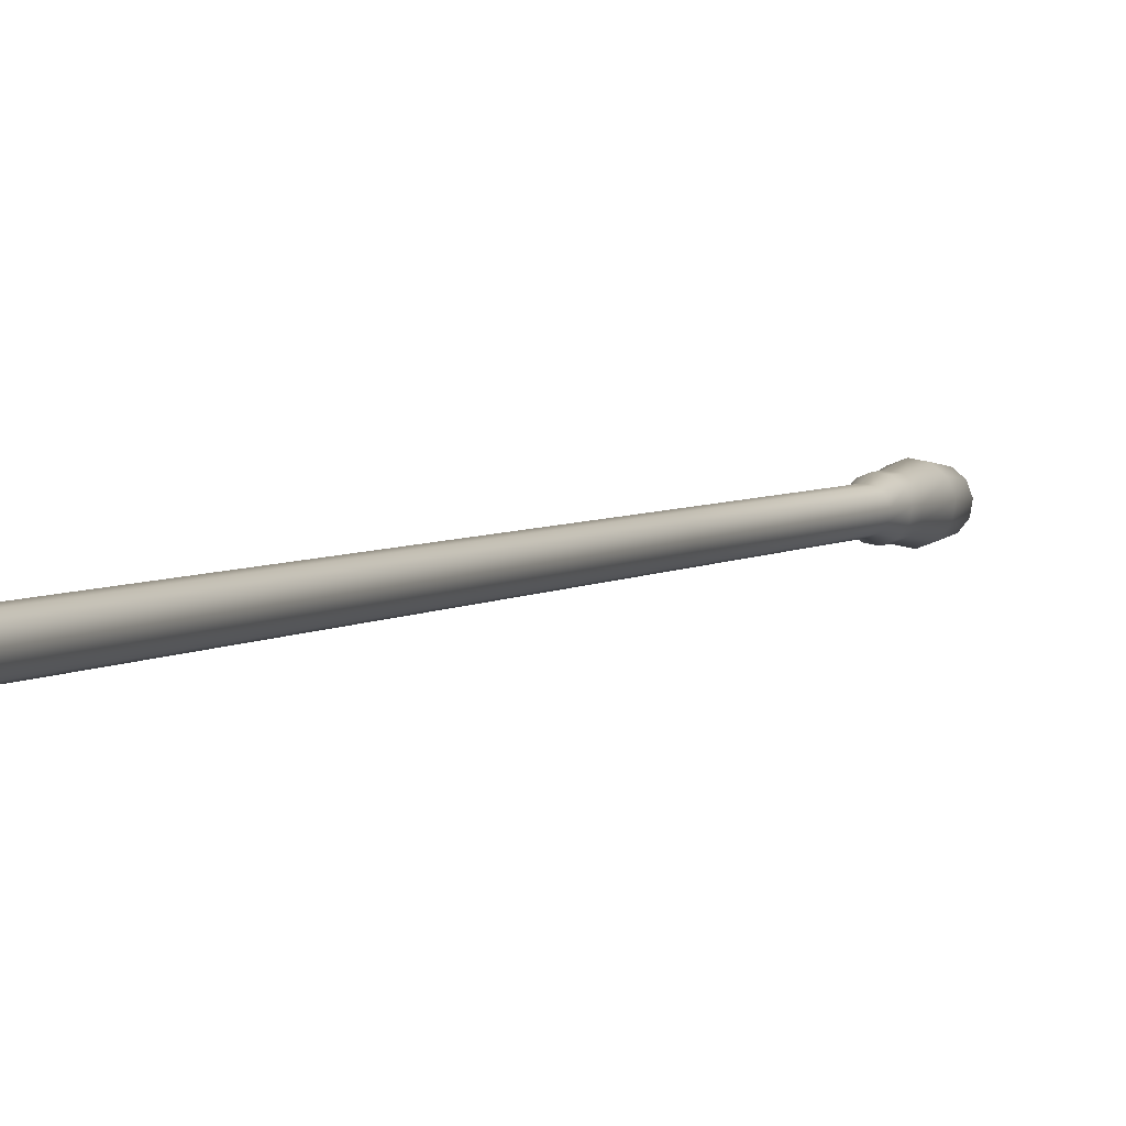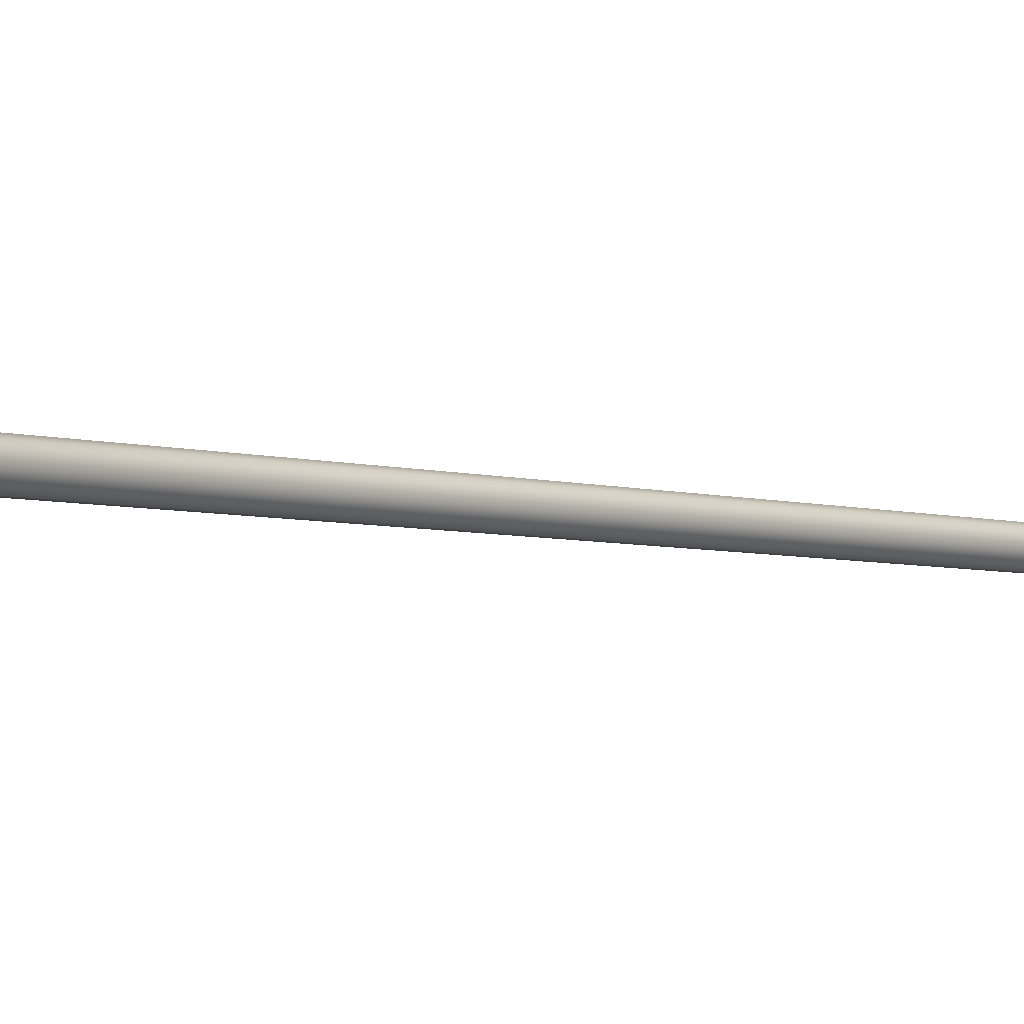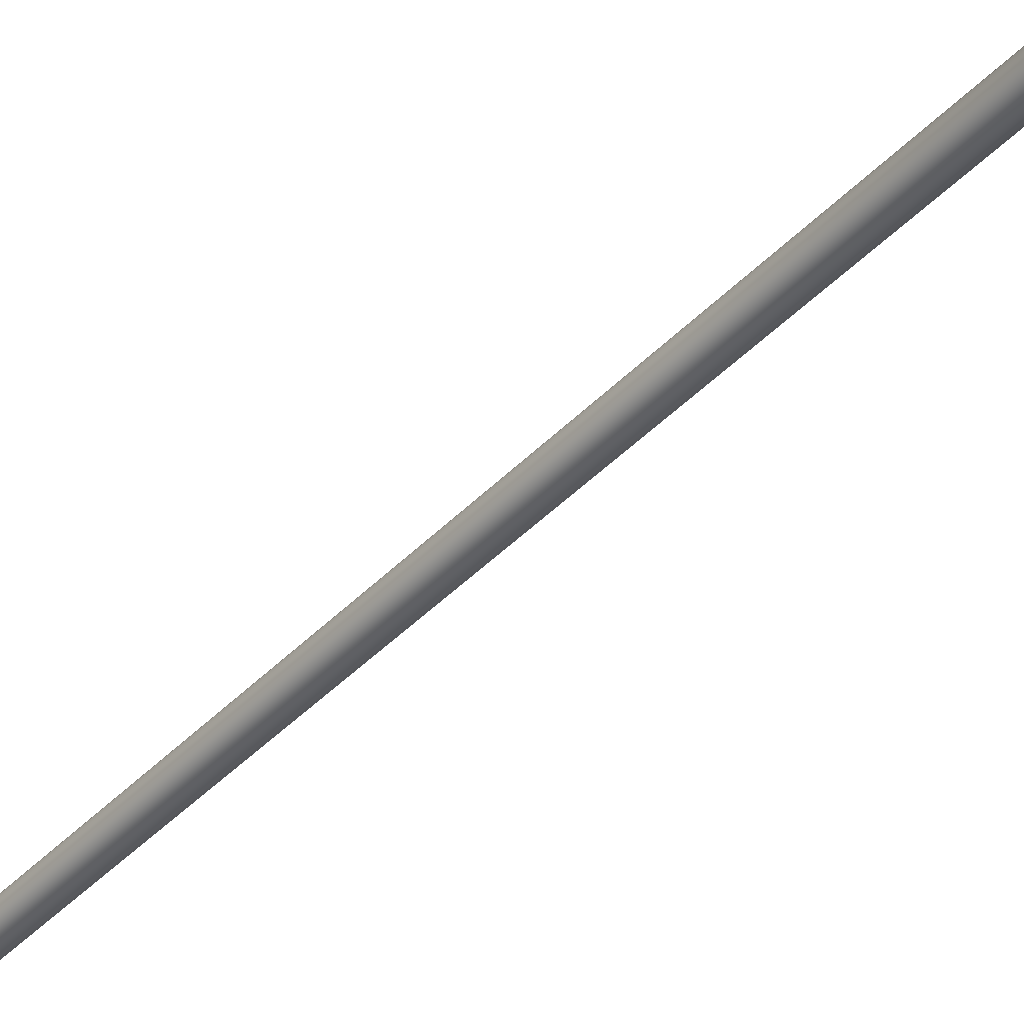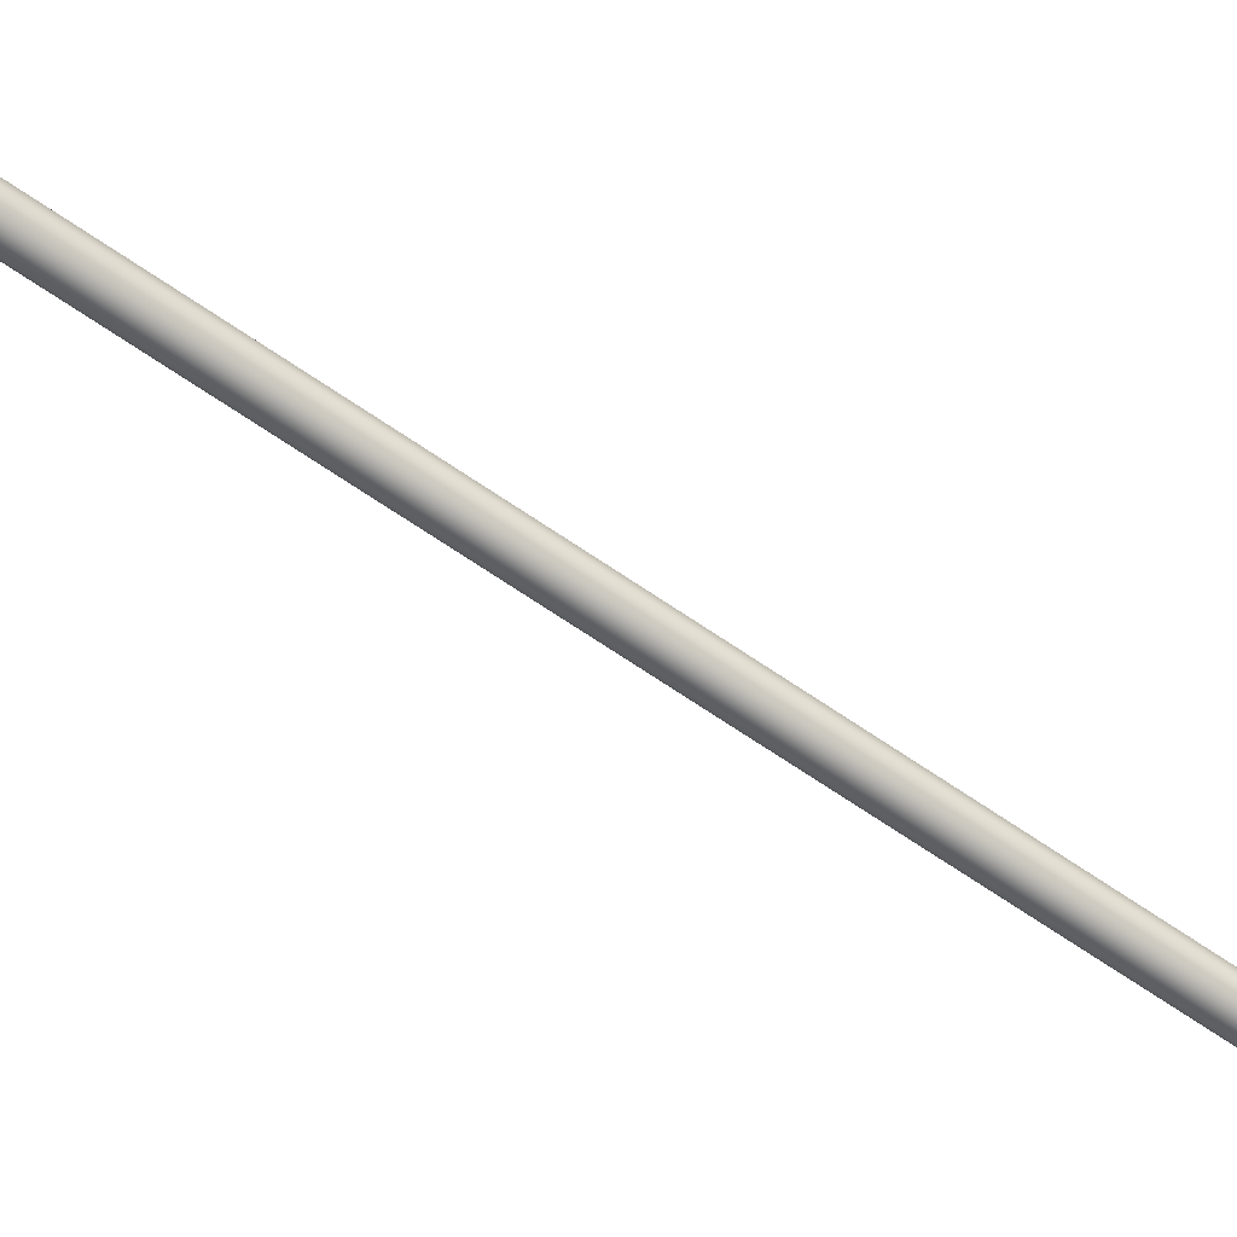
<metadata>
{"format":"obj","ext":"obj","renderer":"f3d","projection":"perspective","resolution":1024,"background":"white","views":[{"elev":-12.7,"azim":21.1,"up":"+Y"},{"elev":16.0,"azim":-137.8,"up":"+Y"},{"elev":-21.9,"azim":139.5,"up":"+Y"},{"elev":-41.8,"azim":-121.2,"up":"+Y"}]}
</metadata>
<code>
v -0.1126 0.02915 9.471
v -0.1126 1.069 5.591
v 4e-06 1.04 5.583
v 4e-06 0 9.463
v -0.195 0.1088 9.492
v -0.195 1.148 5.613
v -0.2252 0.2175 9.521
v -0.2252 1.257 5.642
v -0.195 0.3263 9.551
v -0.195 1.366 5.671
v -0.1126 0.4059 9.572
v -0.1126 1.445 5.692
v 4e-06 0.4351 9.58
v 4e-06 1.475 5.7
v 0.1126 0.4059 9.572
v 0.1126 1.445 5.692
v 0.1951 0.3263 9.551
v 0.1951 1.366 5.671
v 0.2252 0.2175 9.521
v 0.2252 1.257 5.642
v 0.1951 0.1088 9.492
v 0.1951 1.148 5.613
v 0.1126 0.02915 9.471
v 0.1126 1.069 5.591
v -0.1126 2.108 1.712
v 4e-06 2.079 1.704
v -0.195 2.188 1.733
v -0.2252 2.297 1.762
v -0.195 2.405 1.791
v -0.1126 2.485 1.813
v 4e-06 2.514 1.82
v 0.1126 2.485 1.813
v 0.1951 2.405 1.791
v 0.2252 2.297 1.762
v 0.1951 2.188 1.733
v 0.1126 2.108 1.712
v -0.1126 3.148 -2.168
v 4e-06 3.119 -2.176
v -0.195 3.227 -2.147
v -0.2252 3.336 -2.117
v -0.195 3.445 -2.088
v -0.1126 3.525 -2.067
v 4e-06 3.554 -2.059
v 0.1126 3.525 -2.067
v 0.1951 3.445 -2.088
v 0.2252 3.336 -2.117
v 0.1951 3.227 -2.147
v 0.1126 3.148 -2.168
v -0.05278 5.27 -9.572
v 4e-06 5.241 -9.58
v -0.03047 5.249 -9.578
v -0.05278 5.329 -9.556
v -0.03047 5.351 -9.55
v 4e-06 5.358 -9.548
v 0.03046 5.351 -9.55
v 0.05276 5.329 -9.556
v 0.05276 5.27 -9.572
v 0.06093 5.3 -9.564
v -0.06094 5.3 -9.564
v 0.03046 5.249 -9.578
v -0.1126 4.423 -6.926
v -0.1546 4.44 -7.271
v 4e-06 4.4 -7.281
v 4e-06 4.394 -6.934
v -0.195 4.502 -6.905
v -0.2678 4.549 -7.241
v -0.2252 4.611 -6.876
v -0.3092 4.698 -7.201
v -0.195 4.72 -6.847
v -0.2678 4.848 -7.161
v -0.1126 4.8 -6.825
v -0.1546 4.957 -7.132
v 4e-06 4.829 -6.817
v 4e-06 4.997 -7.121
v 0.1126 4.8 -6.825
v 0.1546 4.957 -7.132
v 0.1951 4.72 -6.847
v 0.2678 4.848 -7.161
v 0.2252 4.611 -6.876
v 0.3092 4.698 -7.201
v 0.1951 4.502 -6.905
v 0.2678 4.549 -7.241
v 0.1126 4.423 -6.926
v 0.1546 4.44 -7.271
v -0.1932 4.637 -8.265
v -0.1649 4.854 -8.945
v 4e-06 4.811 -8.957
v 4e-06 4.587 -8.279
v -0.3347 4.774 -8.229
v -0.2856 4.971 -8.914
v -0.3865 4.96 -8.179
v -0.3298 5.13 -8.871
v -0.3347 5.147 -8.129
v -0.2856 5.289 -8.829
v -0.1932 5.284 -8.092
v -0.1649 5.406 -8.797
v 4e-06 5.334 -8.079
v 4e-06 5.448 -8.786
v 0.1932 5.284 -8.092
v 0.1649 5.406 -8.797
v 0.3347 5.147 -8.129
v 0.2856 5.289 -8.829
v 0.3865 4.96 -8.179
v 0.3298 5.13 -8.871
v 0.3347 4.774 -8.229
v 0.2856 4.971 -8.914
v 0.1932 4.637 -8.265
v 0.1649 4.854 -8.945
v -0.1529 4.53 -7.596
v 4e-06 4.49 -7.606
v -0.2649 4.638 -7.567
v -0.3059 4.786 -7.527
v -0.2649 4.933 -7.488
v -0.1529 5.042 -7.459
v 4e-06 5.081 -7.448
v 0.1529 5.042 -7.459
v 0.2649 4.933 -7.488
v 0.3058 4.786 -7.527
v 0.2649 4.638 -7.567
v 0.1529 4.53 -7.596
f 1 2 3
f 1 3 4
f 5 6 2
f 5 2 1
f 7 8 6
f 7 6 5
f 9 10 8
f 9 8 7
f 11 12 10
f 11 10 9
f 13 14 12
f 13 12 11
f 15 16 14
f 15 14 13
f 17 18 16
f 17 16 15
f 19 20 18
f 19 18 17
f 21 22 20
f 21 20 19
f 23 24 22
f 23 22 21
f 4 3 24
f 4 24 23
f 2 25 26
f 2 26 3
f 6 27 25
f 6 25 2
f 8 28 27
f 8 27 6
f 10 29 28
f 10 28 8
f 12 30 29
f 12 29 10
f 14 31 30
f 14 30 12
f 16 32 31
f 16 31 14
f 18 33 32
f 18 32 16
f 20 34 33
f 20 33 18
f 22 35 34
f 22 34 20
f 24 36 35
f 24 35 22
f 3 26 36
f 3 36 24
f 25 37 38
f 25 38 26
f 27 39 37
f 27 37 25
f 28 40 39
f 28 39 27
f 29 41 40
f 29 40 28
f 30 42 41
f 30 41 29
f 31 43 42
f 31 42 30
f 32 44 43
f 32 43 31
f 33 45 44
f 33 44 32
f 34 46 45
f 34 45 33
f 35 47 46
f 35 46 34
f 36 48 47
f 36 47 35
f 26 38 48
f 26 48 36
f 49 50 51
f 52 53 54
f 52 54 49
f 54 55 56
f 54 56 57
f 56 58 57
f 57 50 49
f 57 49 54
f 59 52 49
f 60 50 57
f 61 62 63
f 61 63 64
f 65 66 62
f 65 62 61
f 67 68 66
f 67 66 65
f 69 70 68
f 69 68 67
f 71 72 70
f 71 70 69
f 73 74 72
f 73 72 71
f 75 76 74
f 75 74 73
f 77 78 76
f 77 76 75
f 79 80 78
f 79 78 77
f 81 82 80
f 81 80 79
f 83 84 82
f 83 82 81
f 64 63 84
f 64 84 83
f 85 86 87
f 85 87 88
f 85 89 90
f 85 90 86
f 89 91 92
f 89 92 90
f 91 93 94
f 91 94 92
f 93 95 96
f 93 96 94
f 97 98 96
f 97 96 95
f 99 100 98
f 99 98 97
f 101 102 100
f 101 100 99
f 103 104 102
f 103 102 101
f 105 106 104
f 105 104 103
f 107 108 106
f 107 106 105
f 88 87 108
f 88 108 107
f 86 51 50
f 86 50 87
f 90 49 51
f 90 51 86
f 90 92 59
f 90 59 49
f 92 94 52
f 92 52 59
f 96 53 52
f 96 52 94
f 98 54 53
f 98 53 96
f 100 55 54
f 100 54 98
f 102 56 55
f 102 55 100
f 104 58 56
f 104 56 102
f 106 57 58
f 106 58 104
f 108 60 57
f 108 57 106
f 87 50 60
f 87 60 108
f 109 85 88
f 109 88 110
f 111 89 85
f 111 85 109
f 112 91 89
f 112 89 111
f 113 93 91
f 113 91 112
f 114 95 93
f 114 93 113
f 115 97 95
f 115 95 114
f 116 99 97
f 116 97 115
f 117 101 99
f 117 99 116
f 118 103 101
f 118 101 117
f 119 105 103
f 119 103 118
f 120 107 105
f 120 105 119
f 110 88 107
f 110 107 120
f 62 109 110
f 62 110 63
f 66 111 109
f 66 109 62
f 68 112 111
f 68 111 66
f 70 113 112
f 70 112 68
f 72 114 113
f 72 113 70
f 74 115 114
f 74 114 72
f 76 116 115
f 76 115 74
f 78 117 116
f 78 116 76
f 80 118 117
f 80 117 78
f 82 119 118
f 82 118 80
f 84 120 119
f 84 119 82
f 63 110 120
f 63 120 84
f 37 61 64
f 37 64 38
f 39 65 61
f 39 61 37
f 40 67 65
f 40 65 39
f 41 69 67
f 41 67 40
f 42 71 69
f 42 69 41
f 43 73 71
f 43 71 42
f 44 75 73
f 44 73 43
f 45 77 75
f 45 75 44
f 46 79 77
f 46 77 45
f 47 81 79
f 47 79 46
f 48 83 81
f 48 81 47
f 38 64 83
f 38 83 48

</code>
